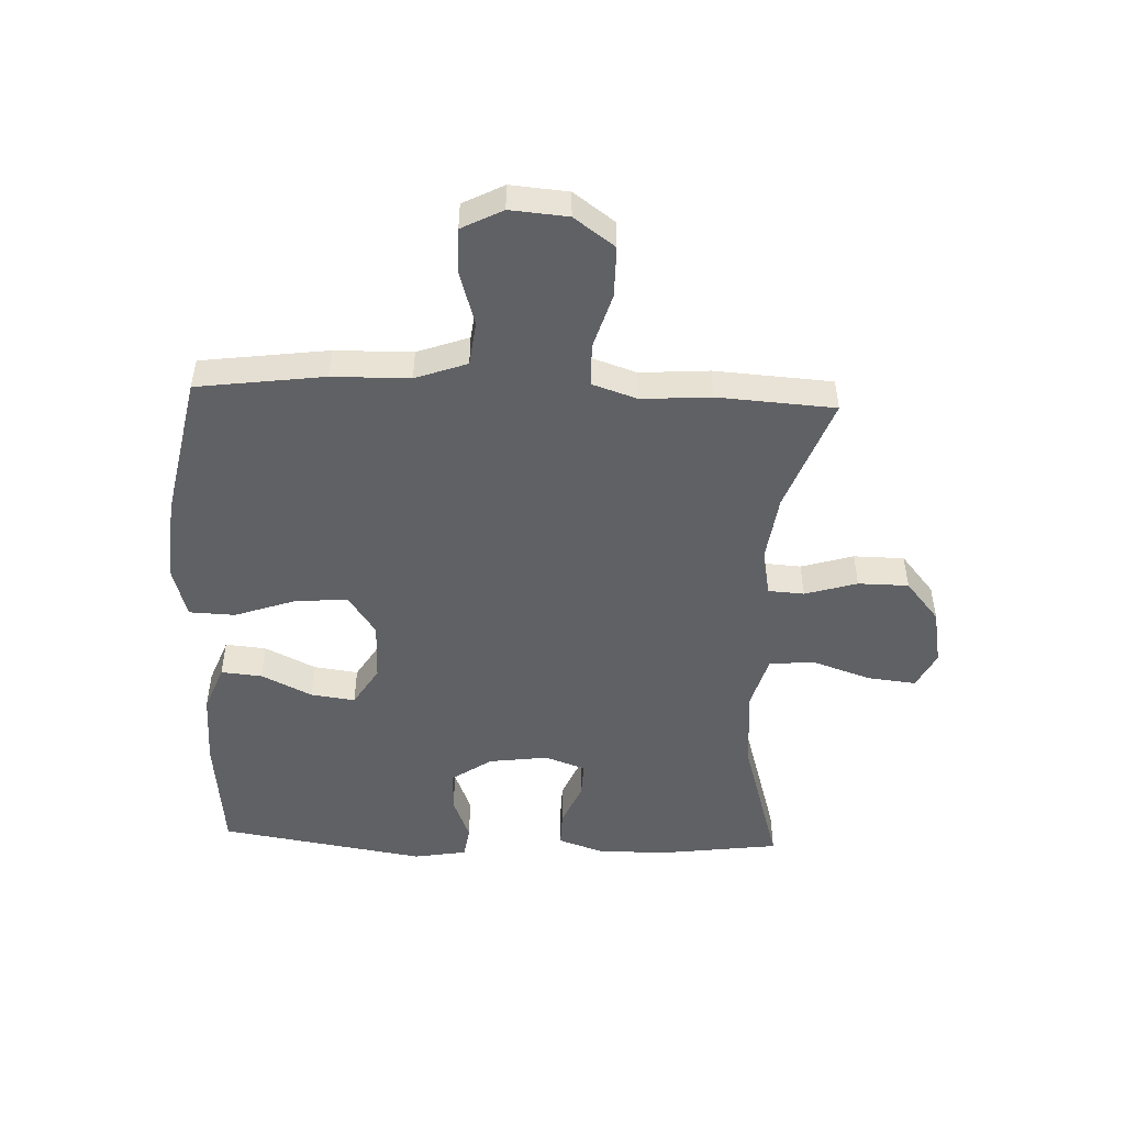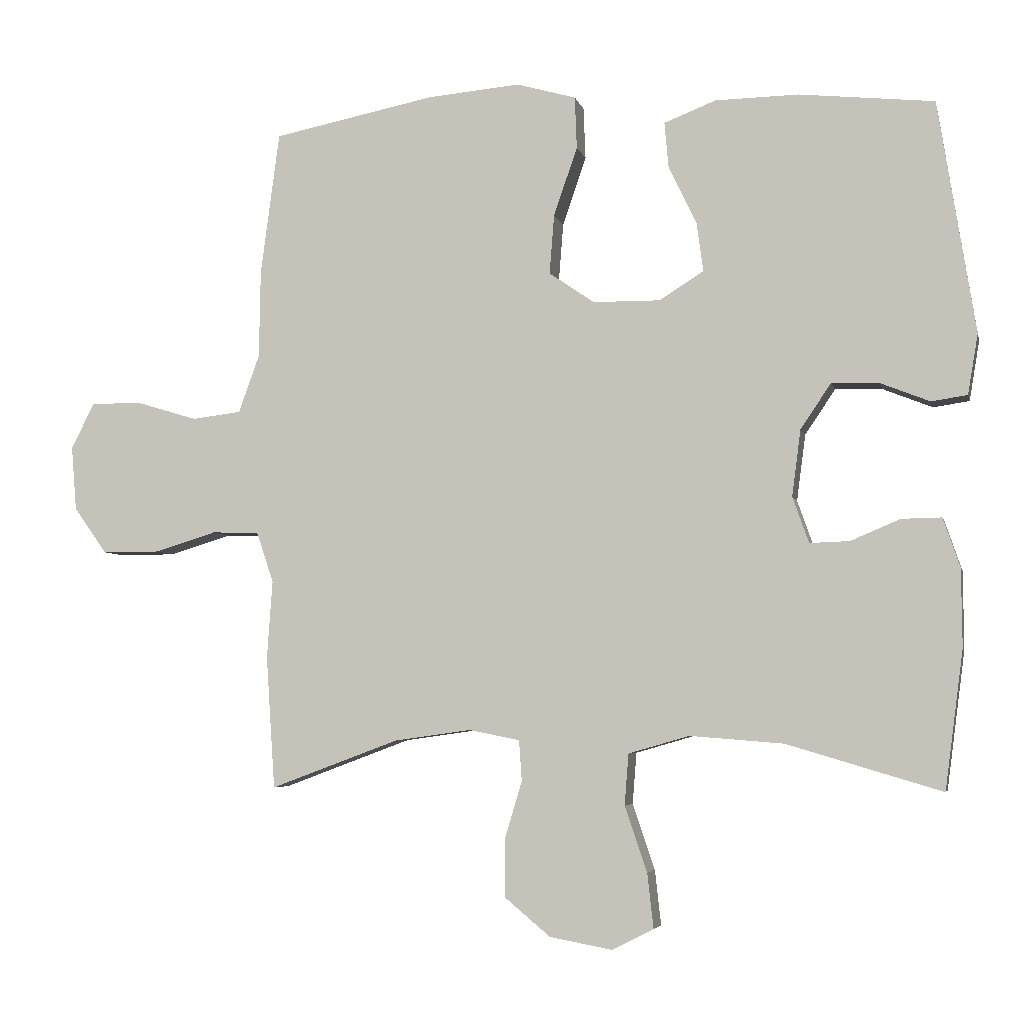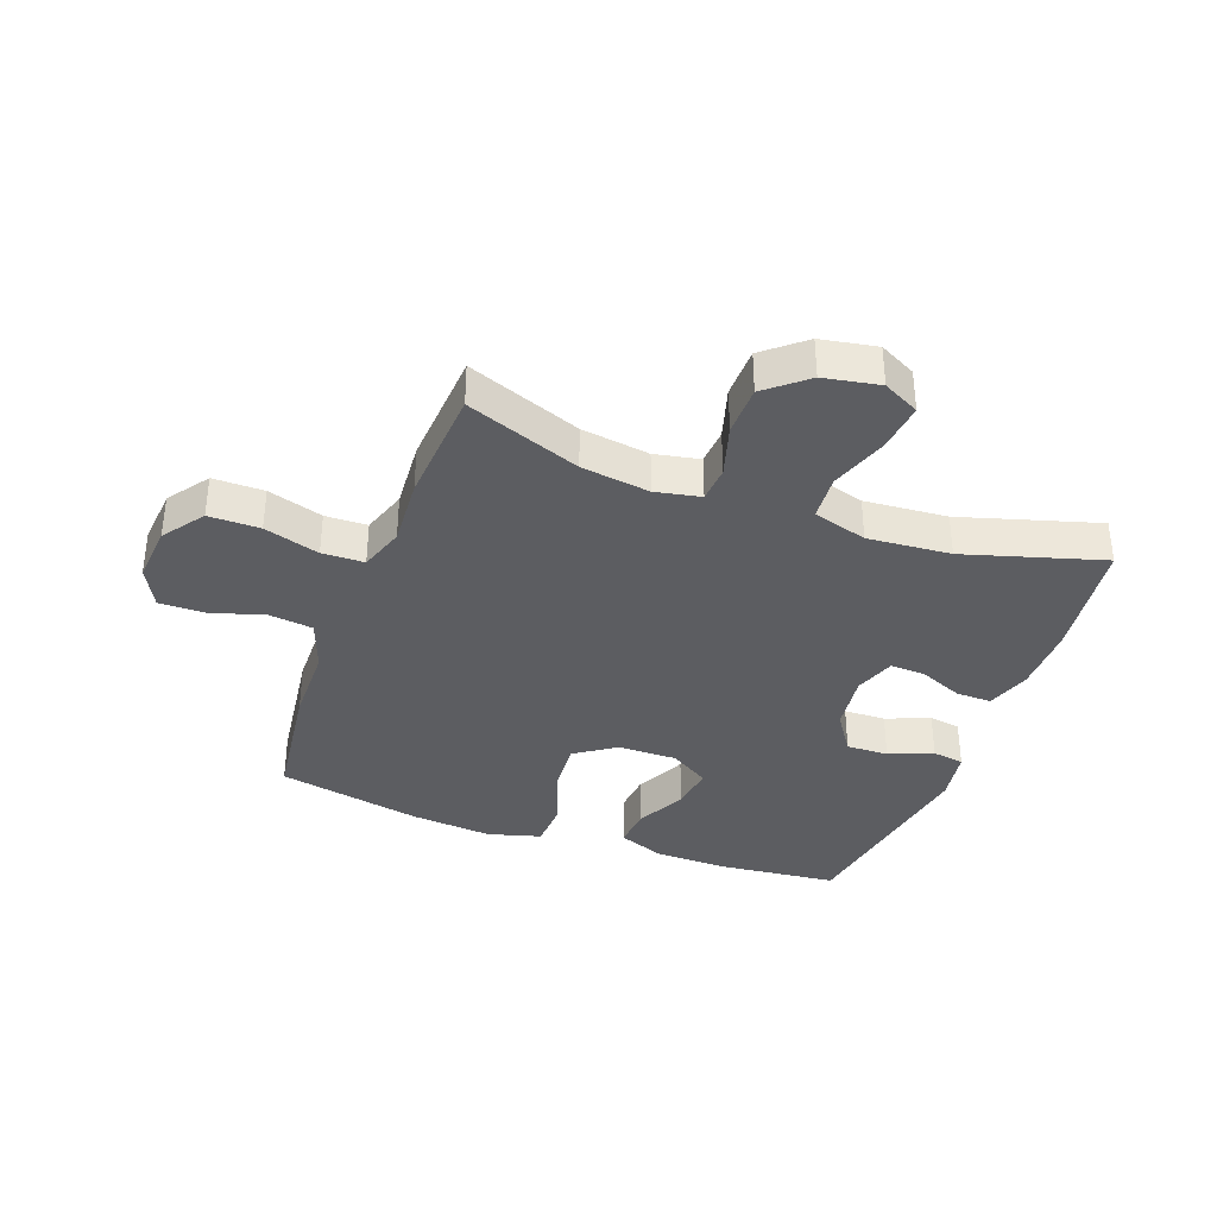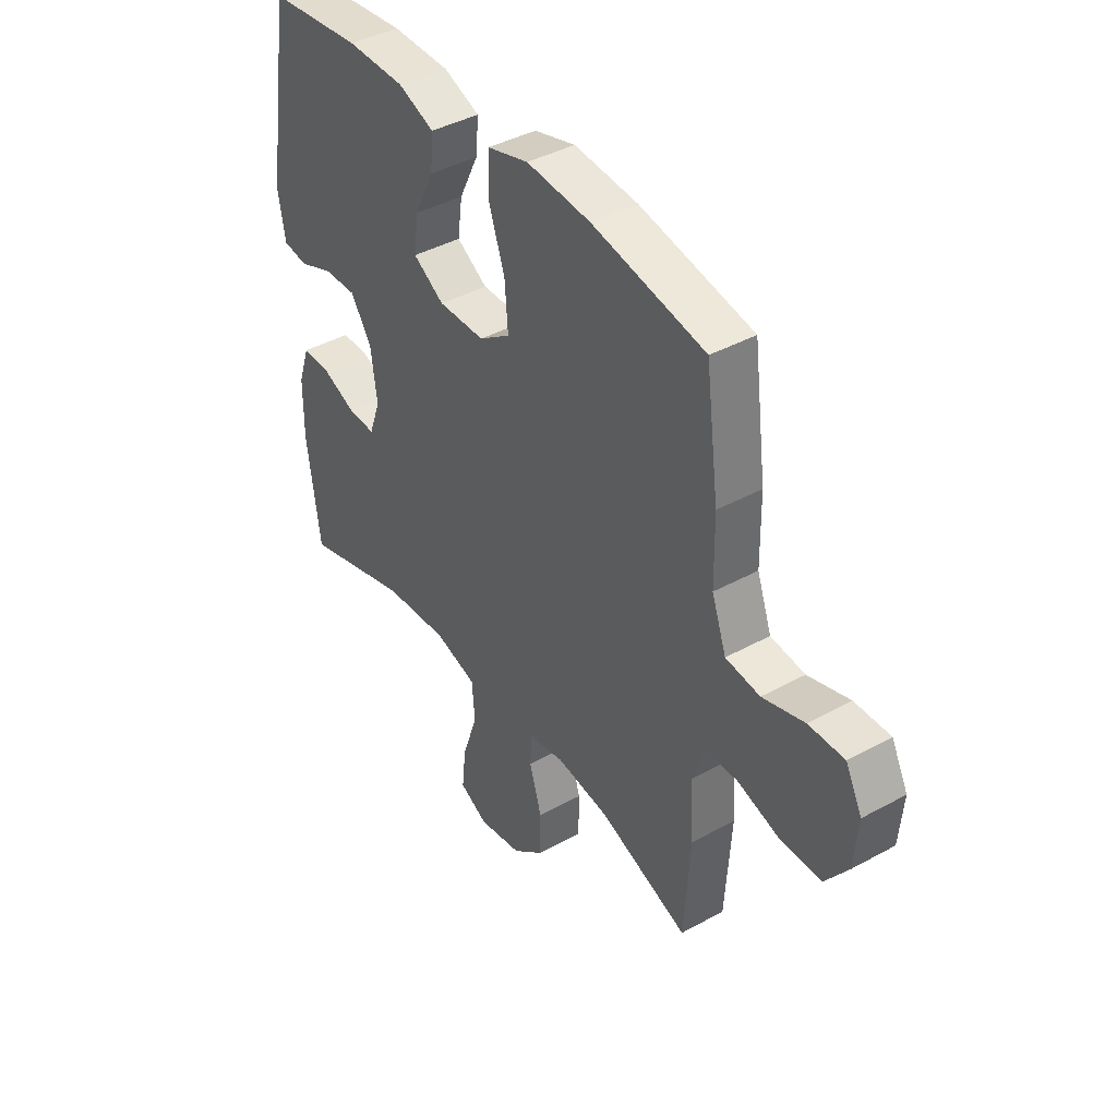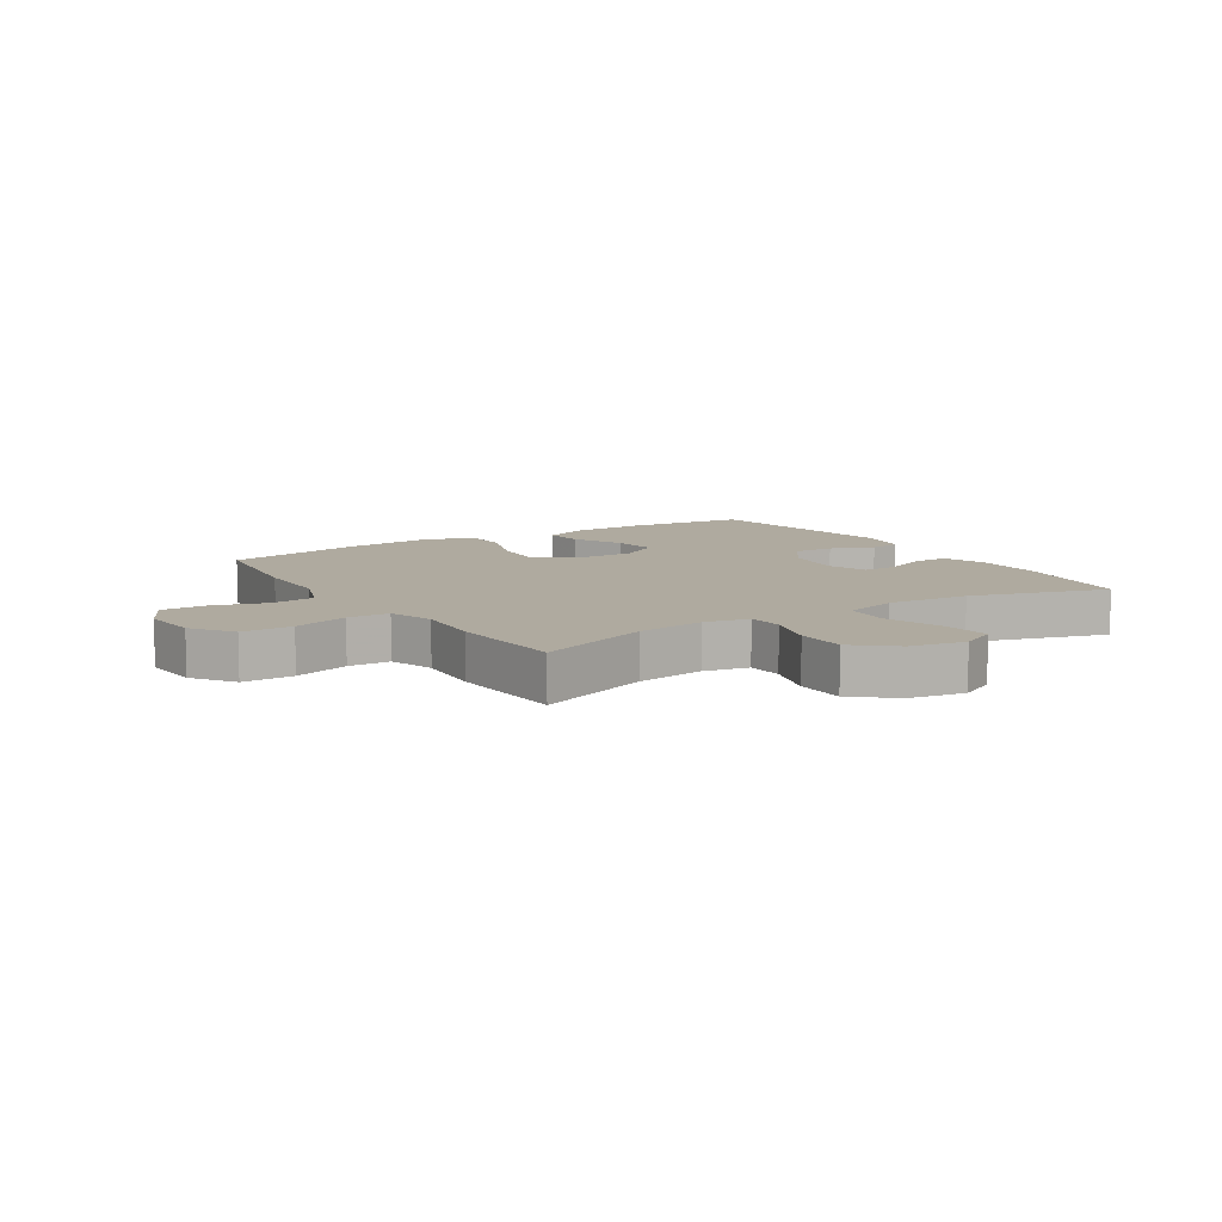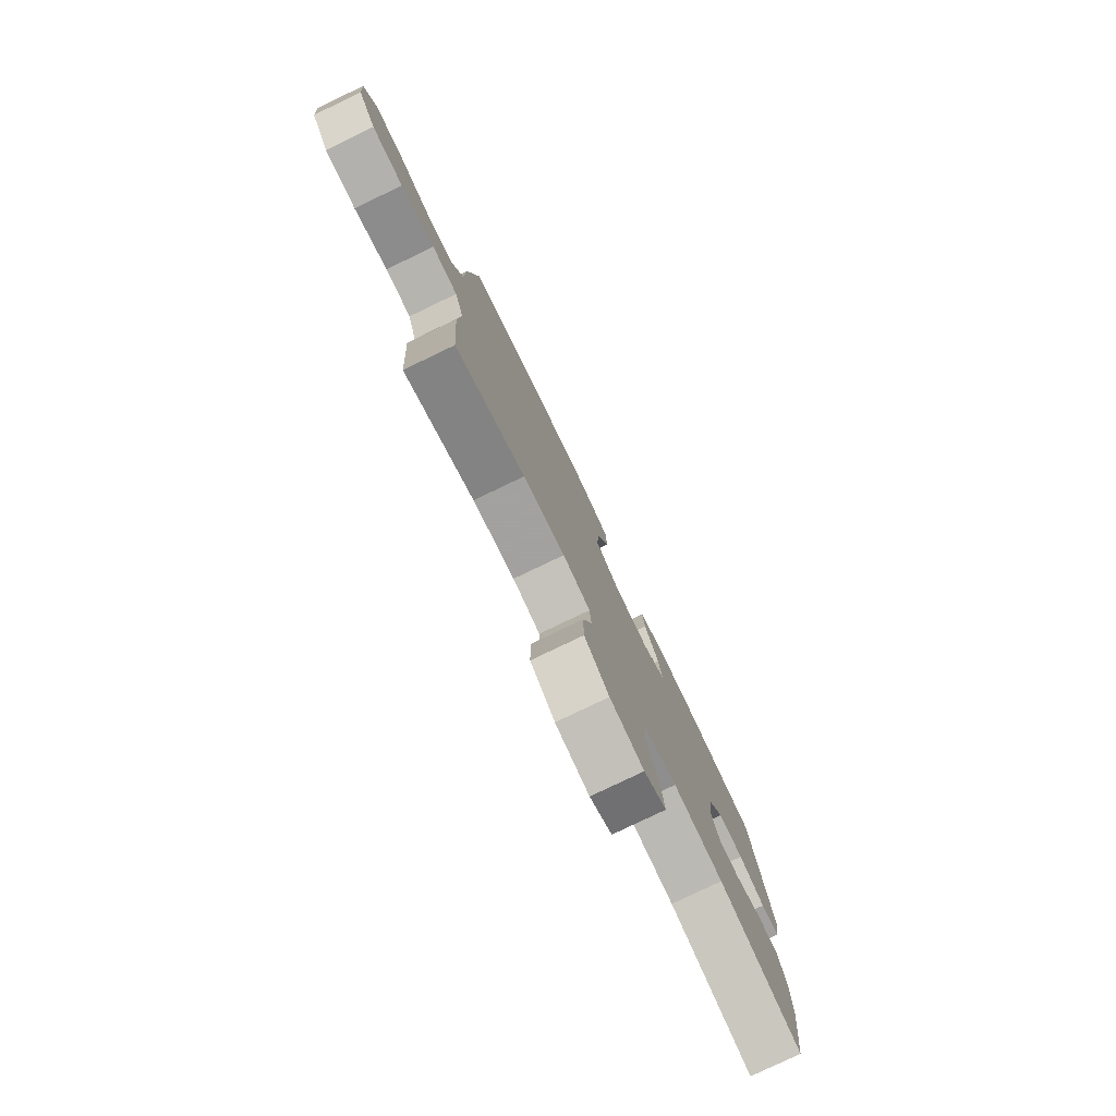
<metadata>
{"format":"obj","ext":"obj","renderer":"f3d","projection":"perspective","resolution":1024,"background":"white","views":[{"elev":-49.6,"azim":87.7,"up":"+Y"},{"elev":-4.7,"azim":-167.5,"up":"+Z"},{"elev":-36.4,"azim":159.7,"up":"+Y"},{"elev":41.0,"azim":56.1,"up":"+Z"},{"elev":9.4,"azim":147.7,"up":"+Y"},{"elev":-79.2,"azim":115.6,"up":"+Z"}]}
</metadata>
<code>
v 0.5 0.07 -0.5
v 0.31 0.07 -0.429
v 0.196 0.07 -0.413
v 0.121 0.07 -0.428
v 0.117 0.07 -0.488
v 0.143 0.07 -0.575
v 0.142 0.07 -0.659
v 0.075 0.07 -0.715
v -0.018 0.07 -0.732
v -0.079 0.07 -0.701
v -0.07 0.07 -0.62
v -0.037 0.07 -0.523
v -0.043 0.07 -0.447
v -0.133 0.07 -0.421
v -0.271 0.07 -0.432
v -0.5 0.07 -0.5
v -0.527 0.07 -0.295
v -0.526 0.07 -0.181
v -0.501 0.07 -0.108
v -0.442 0.07 -0.109
v -0.369 0.07 -0.14
v -0.31 0.07 -0.142
v -0.286 0.07 -0.074
v -0.299 0.07 0.024
v -0.344 0.07 0.091
v -0.414 0.07 0.089
v -0.487 0.07 0.06
v -0.54 0.07 0.068
v -0.555 0.07 0.157
v -0.5 0.07 0.5
v -0.301 0.07 0.521
v -0.178 0.07 0.519
v -0.101 0.07 0.489
v -0.107 0.07 0.421
v -0.148 0.07 0.337
v -0.158 0.07 0.263
v -0.092 0.07 0.222
v 0.007 0.07 0.223
v 0.074 0.07 0.269
v 0.067 0.07 0.357
v 0.032 0.07 0.458
v 0.035 0.07 0.535
v 0.123 0.07 0.56
v 0.26 0.07 0.548
v 0.5 0.07 0.5
v 0.528 0.07 0.288
v 0.53 0.07 0.159
v 0.561 0.07 0.073
v 0.634 0.07 0.064
v 0.723 0.07 0.091
v 0.799 0.07 0.092
v 0.834 0.07 0.024
v 0.826 0.07 -0.072
v 0.777 0.07 -0.14
v 0.692 0.07 -0.14
v 0.6 0.07 -0.112
v 0.53 0.07 -0.114
v 0.505 0.07 -0.189
v 0.513 0.07 -0.304
v 0.5 0 -0.5
v 0.31 0 -0.429
v 0.196 0 -0.413
v 0.121 0 -0.428
v 0.117 0 -0.488
v 0.143 0 -0.575
v 0.142 0 -0.659
v 0.075 0 -0.715
v -0.018 0 -0.732
v -0.079 0 -0.701
v -0.07 0 -0.62
v -0.037 0 -0.523
v -0.043 0 -0.447
v -0.133 0 -0.421
v -0.271 0 -0.432
v -0.5 0 -0.5
v -0.527 0 -0.295
v -0.526 0 -0.181
v -0.501 0 -0.108
v -0.442 0 -0.109
v -0.369 0 -0.14
v -0.31 0 -0.142
v -0.286 0 -0.074
v -0.299 0 0.024
v -0.344 0 0.091
v -0.414 0 0.089
v -0.487 0 0.06
v -0.54 0 0.068
v -0.555 0 0.157
v -0.5 0 0.5
v -0.301 0 0.521
v -0.178 0 0.519
v -0.101 0 0.489
v -0.107 0 0.421
v -0.148 0 0.337
v -0.158 0 0.263
v -0.092 0 0.222
v 0.007 0 0.223
v 0.074 0 0.269
v 0.067 0 0.357
v 0.032 0 0.458
v 0.035 0 0.535
v 0.123 0 0.56
v 0.26 0 0.548
v 0.5 0 0.5
v 0.528 0 0.288
v 0.53 0 0.159
v 0.561 0 0.073
v 0.634 0 0.064
v 0.723 0 0.091
v 0.799 0 0.092
v 0.834 0 0.024
v 0.826 0 -0.072
v 0.777 0 -0.14
v 0.692 0 -0.14
v 0.6 0 -0.112
v 0.53 0 -0.114
v 0.505 0 -0.189
v 0.513 0 -0.304
f 58 59 1 2
f 57 58 2 3
f 54 55 56
f 53 54 56
f 52 53 56
f 51 52 56
f 50 51 56
f 49 50 56
f 48 49 56 57
f 57 3 4
f 48 57 4
f 47 48 4
f 45 46 47
f 44 45 47
f 43 44 47
f 42 43 47
f 41 42 47
f 40 41 47
f 39 40 47
f 38 39 47 4
f 33 34 35
f 32 33 35
f 31 32 35
f 30 31 35
f 29 30 35
f 28 29 35
f 27 28 35
f 26 27 35
f 25 26 35 36
f 24 25 36 37
f 19 20 21
f 18 19 21
f 17 18 21
f 16 17 21
f 15 16 21
f 14 15 21 22
f 13 14 22 23
f 10 11 12
f 9 10 12
f 8 9 12
f 7 8 12
f 6 7 12
f 5 6 12
f 5 12 13
f 24 37 38
f 23 24 38
f 13 23 38
f 5 13 38
f 4 5 38
f 61 60 118 117
f 62 61 117 116
f 115 114 113
f 115 113 112
f 115 112 111
f 115 111 110
f 115 110 109
f 115 109 108
f 116 115 108 107
f 63 62 116
f 63 116 107
f 63 107 106
f 106 105 104
f 106 104 103
f 106 103 102
f 106 102 101
f 106 101 100
f 106 100 99
f 106 99 98
f 63 106 98 97
f 94 93 92
f 94 92 91
f 94 91 90
f 94 90 89
f 94 89 88
f 94 88 87
f 94 87 86
f 94 86 85
f 95 94 85 84
f 96 95 84 83
f 80 79 78
f 80 78 77
f 80 77 76
f 80 76 75
f 80 75 74
f 81 80 74 73
f 82 81 73 72
f 71 70 69
f 71 69 68
f 71 68 67
f 71 67 66
f 71 66 65
f 71 65 64
f 72 71 64
f 97 96 83
f 97 83 82
f 97 82 72
f 97 72 64
f 97 64 63
f 1 60 61 2
f 2 61 62 3
f 3 62 63 4
f 4 63 64 5
f 5 64 65 6
f 6 65 66 7
f 7 66 67 8
f 8 67 68 9
f 9 68 69 10
f 10 69 70 11
f 11 70 71 12
f 12 71 72 13
f 13 72 73 14
f 14 73 74 15
f 15 74 75 16
f 16 75 76 17
f 17 76 77 18
f 18 77 78 19
f 19 78 79 20
f 20 79 80 21
f 21 80 81 22
f 22 81 82 23
f 23 82 83 24
f 24 83 84 25
f 25 84 85 26
f 26 85 86 27
f 27 86 87 28
f 28 87 88 29
f 29 88 89 30
f 30 89 90 31
f 31 90 91 32
f 32 91 92 33
f 33 92 93 34
f 34 93 94 35
f 35 94 95 36
f 36 95 96 37
f 37 96 97 38
f 38 97 98 39
f 39 98 99 40
f 40 99 100 41
f 41 100 101 42
f 42 101 102 43
f 43 102 103 44
f 44 103 104 45
f 45 104 105 46
f 46 105 106 47
f 47 106 107 48
f 48 107 108 49
f 49 108 109 50
f 50 109 110 51
f 51 110 111 52
f 52 111 112 53
f 53 112 113 54
f 54 113 114 55
f 55 114 115 56
f 56 115 116 57
f 57 116 117 58
f 58 117 118 59
f 59 118 60 1

</code>
